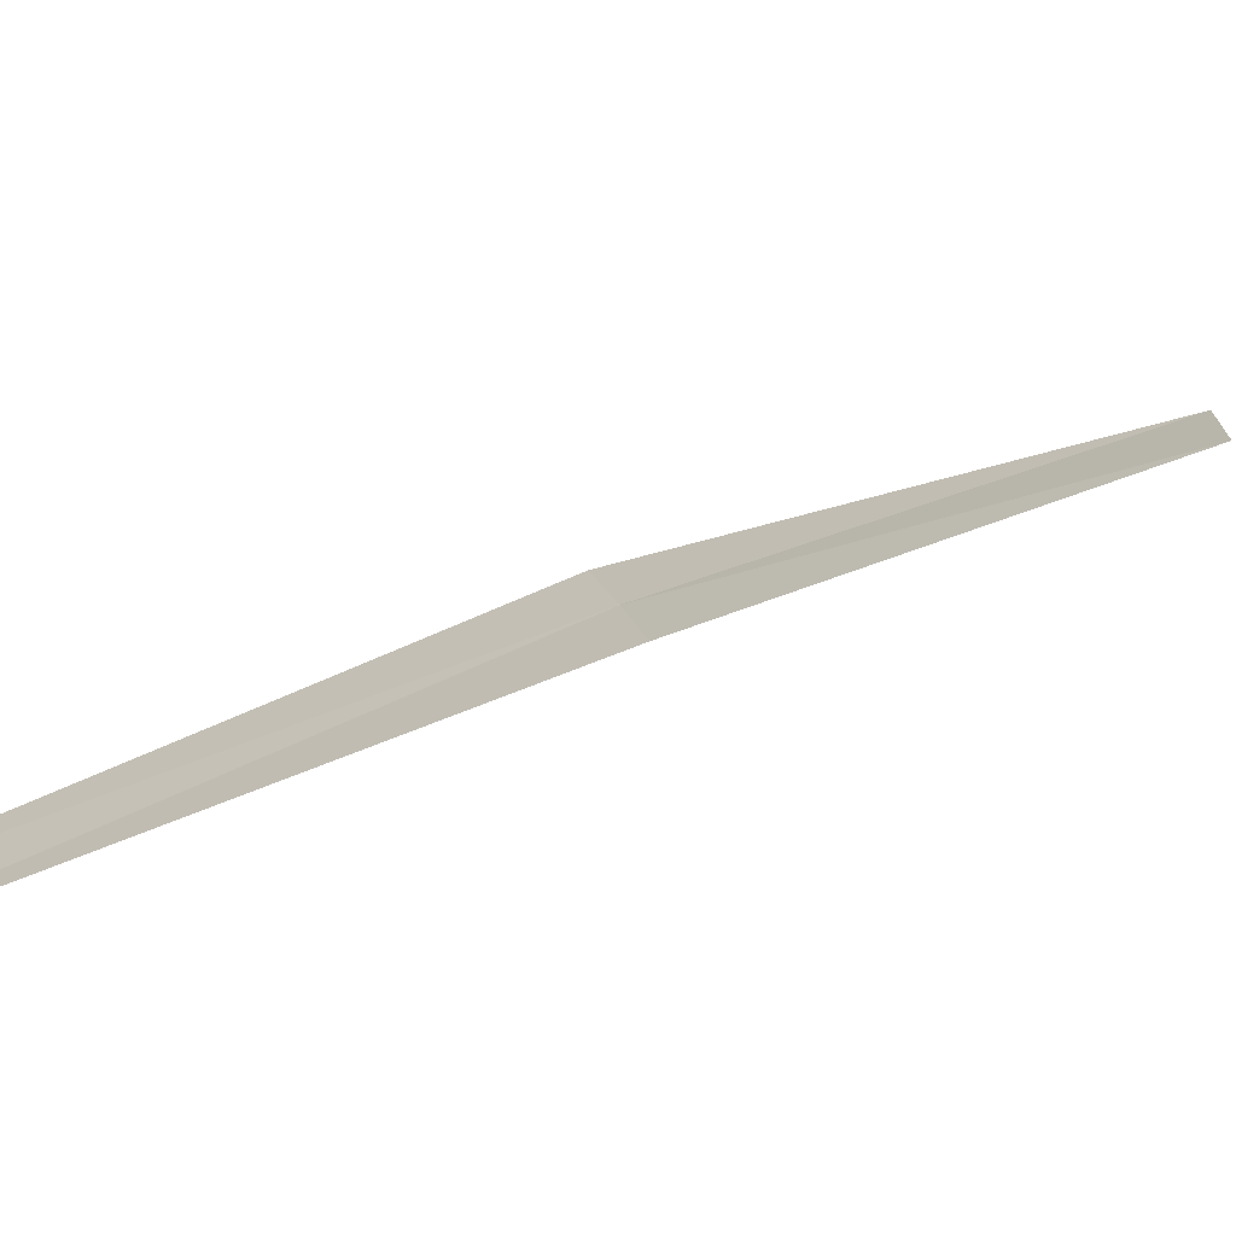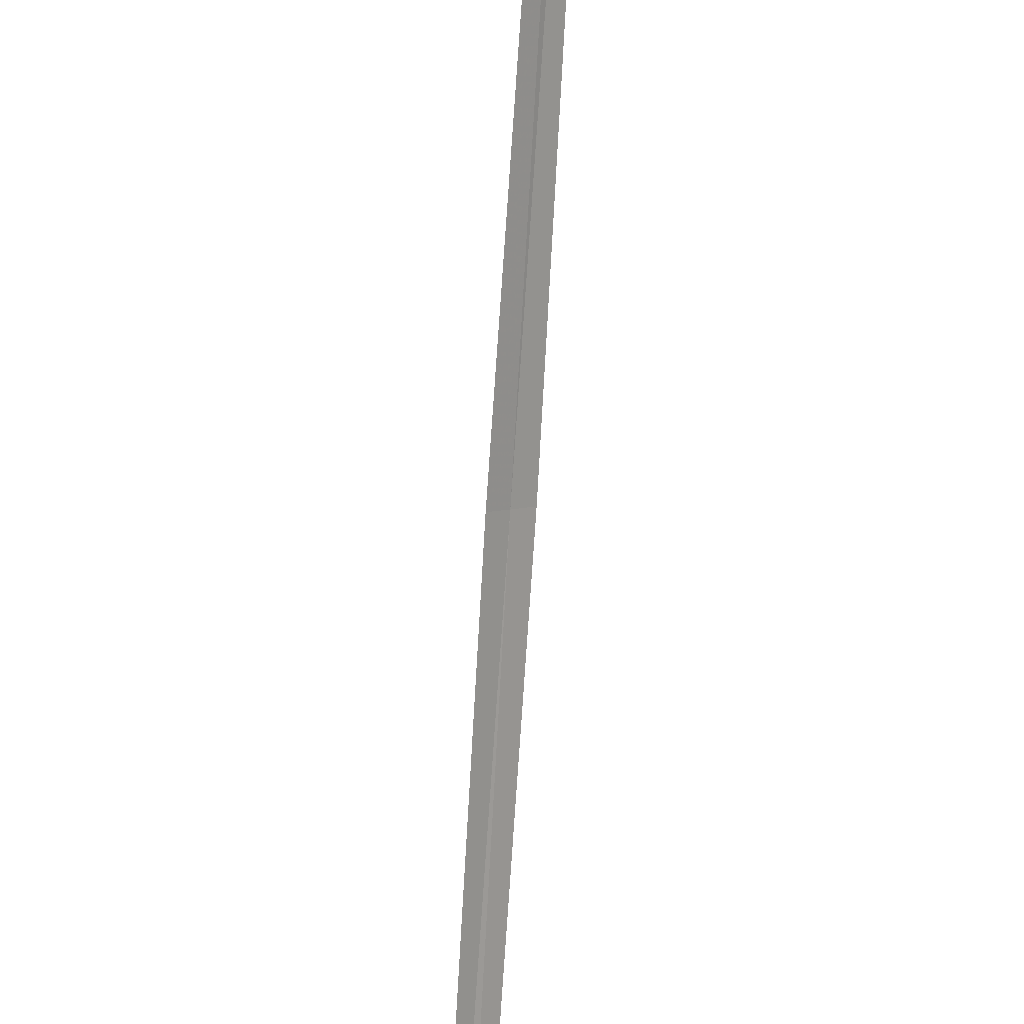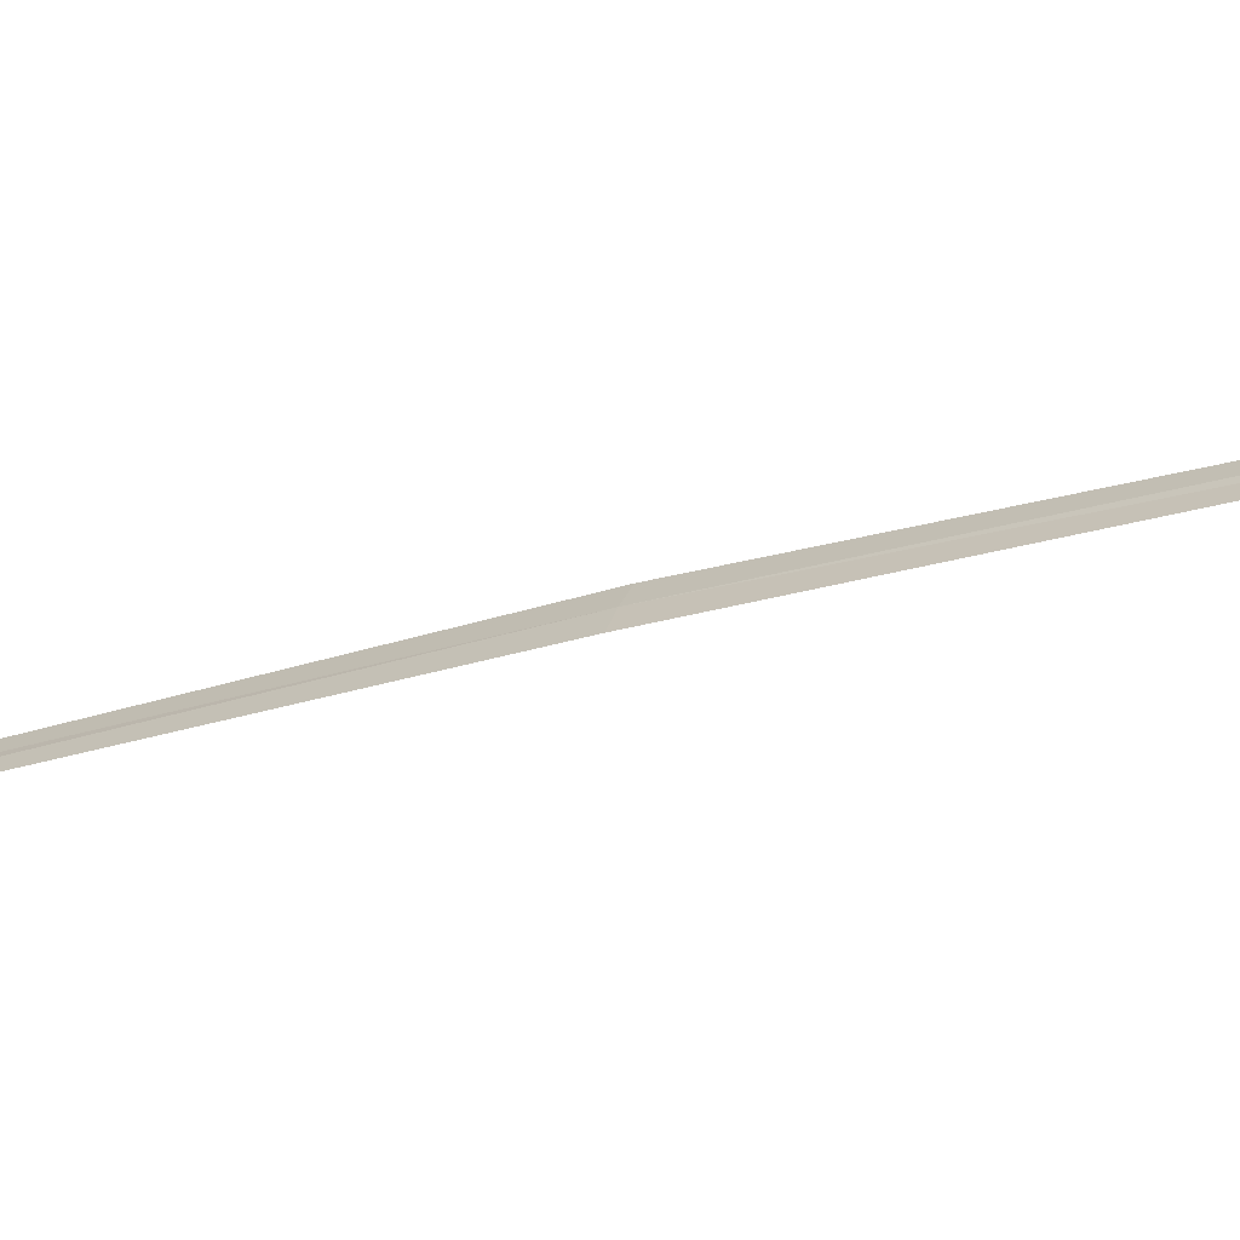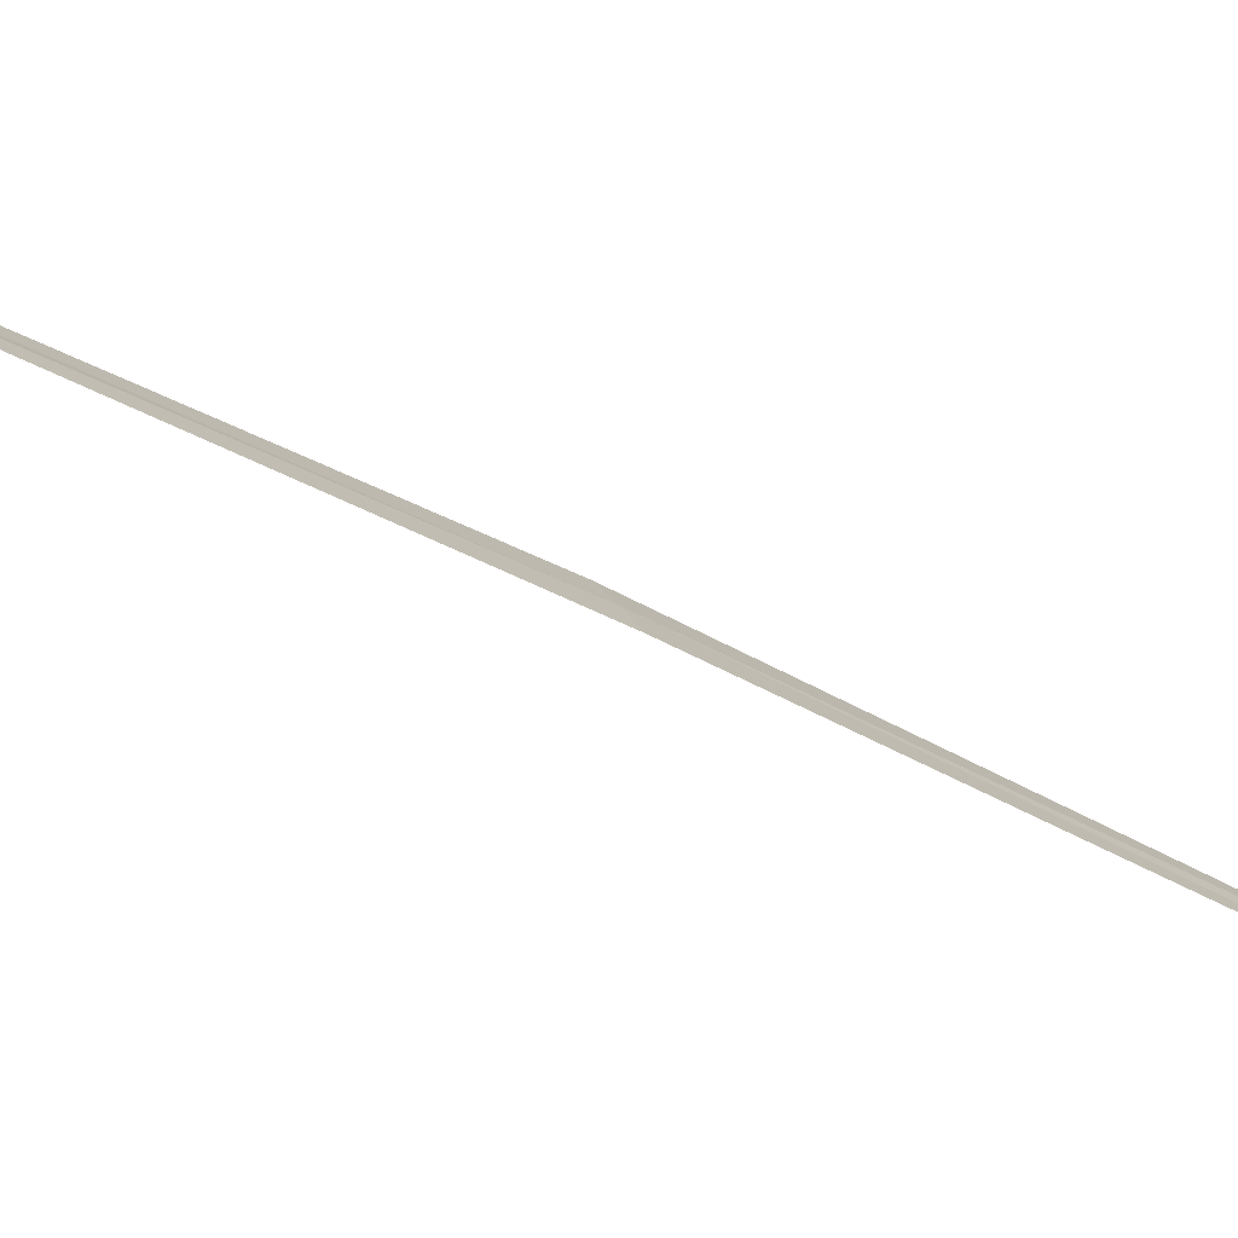
<metadata>
{"format":"obj","ext":"obj","renderer":"f3d","projection":"perspective","resolution":1024,"background":"white","views":[{"elev":6.1,"azim":-172.3,"up":"+Y"},{"elev":-74.9,"azim":-12.4,"up":"+Y"},{"elev":-18.2,"azim":-63.3,"up":"+Y"},{"elev":-21.6,"azim":-149.6,"up":"+Y"}]}
</metadata>
<code>
v 17.2 18.35 9.984
v 16.76 18.29 12.73
v 17.17 18.32 9.984
v 16.79 18.33 12.73
v 17.24 18.39 9.986
v 17.65 18.34 7.242
v 17.61 18.3 7.242
f 1 3 2
f 1 2 4
f 1 4 5
f 1 5 6
f 1 6 7
f 1 7 3

</code>
